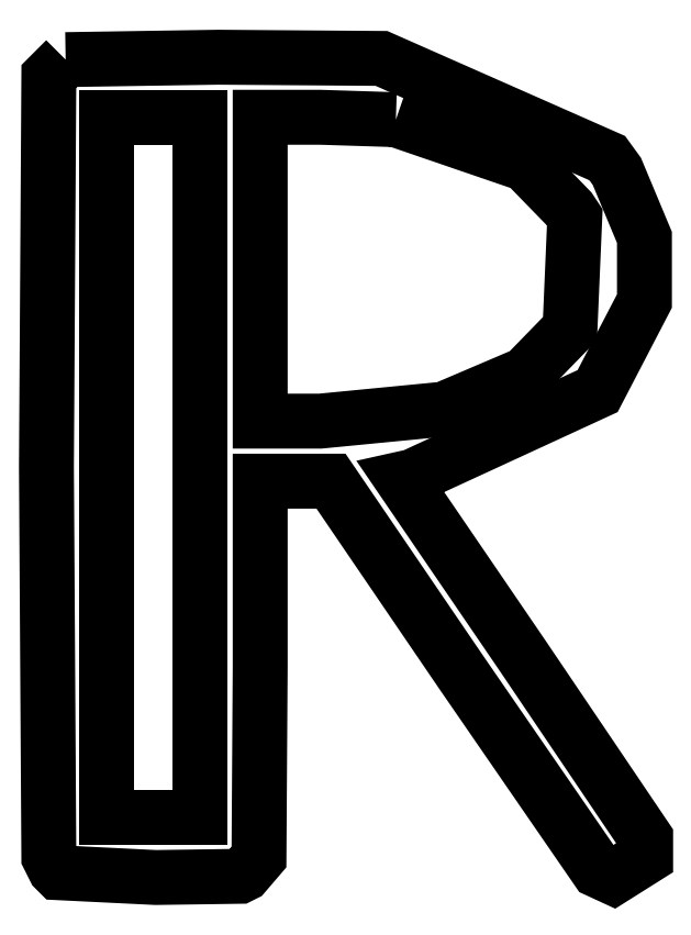
<metadata>
{"format":"dxf","ext":"dxf","renderer":"ezdxf+matplotlib","layout":"modelspace","background":"white","min_lineweight":24,"dpi":150}
</metadata>
<code>
0
SECTION
2
ENTITIES
0
LWPOLYLINE
8
Layer_1
90
30
70
0
10
0.3073
20
2.114
30
0
10
0.7016
20
2.12
30
0
10
1.124
20
2.117
30
0
10
1.707
20
1.86
30
0
10
1.732
20
1.825
30
0
10
1.804
20
1.655
30
0
10
1.804
20
1.49
30
0
10
1.683
20
1.257
30
0
10
1.205
20
1.037
30
0
10
1.177
20
1.031
30
0
10
1.49
20
0.5712
30
0
10
1.807
20
0.1024
30
0
10
1.807
20
0.05278
30
0
10
1.723
20
1e-06
30
0
10
1.683
20
0.01863
30
0
10
1.332
20
0.5278
30
0
10
0.9934
20
1.024
30
0
10
0.9003
20
1.024
30
0
10
0.8103
20
1.024
30
0
10
0.8103
20
0.5433
30
0
10
0.8072
20
0.05278
30
0
10
0.7699
20
0.009314
30
0
10
0.7575
20
0.003105
30
0
10
0.5402
20
1e-06
30
0
10
0.2887
20
0.01242
30
0
10
0.2794
20
0.02173
30
0
10
0.2639
20
0.05278
30
0
10
0.2577
20
1.062
30
0
10
0.2639
20
2.071
30
0
10
0.3073
20
2.114
30
0
0
LWPOLYLINE
8
Layer_1
90
9
70
0
10
0.655
20
1.062
30
0
10
0.655
20
1.965
30
0
10
0.534
20
1.965
30
0
10
0.4129
20
1.965
30
0
10
0.4129
20
1.062
30
0
10
0.4129
20
0.1552
30
0
10
0.534
20
0.1552
30
0
10
0.655
20
0.1552
30
0
10
0.655
20
1.062
30
0
0
LWPOLYLINE
8
Layer_1
90
13
70
0
10
1.161
20
1.959
30
0
10
0.9655
20
1.965
30
0
10
0.8103
20
1.965
30
0
10
0.8103
20
1.574
30
0
10
0.8103
20
1.18
30
0
10
0.9655
20
1.18
30
0
10
1.285
20
1.211
30
0
10
1.496
20
1.301
30
0
10
1.611
20
1.419
30
0
10
1.624
20
1.707
30
0
10
1.611
20
1.726
30
0
10
1.496
20
1.844
30
0
10
1.161
20
1.959
30
0
0
ENDSEC
0
EOF

</code>
